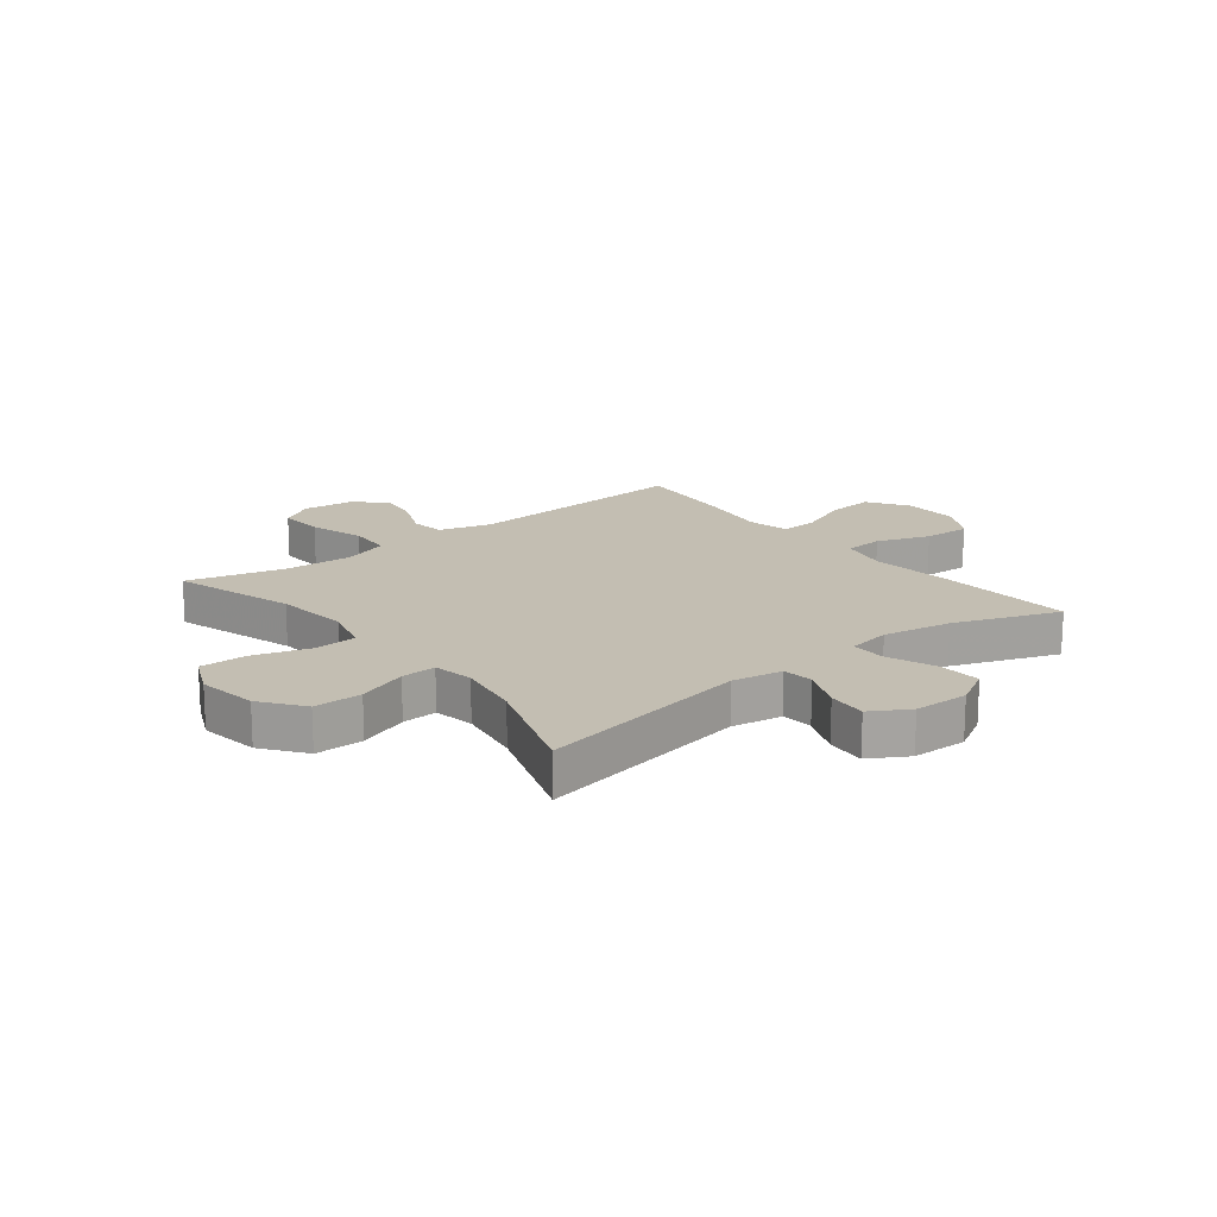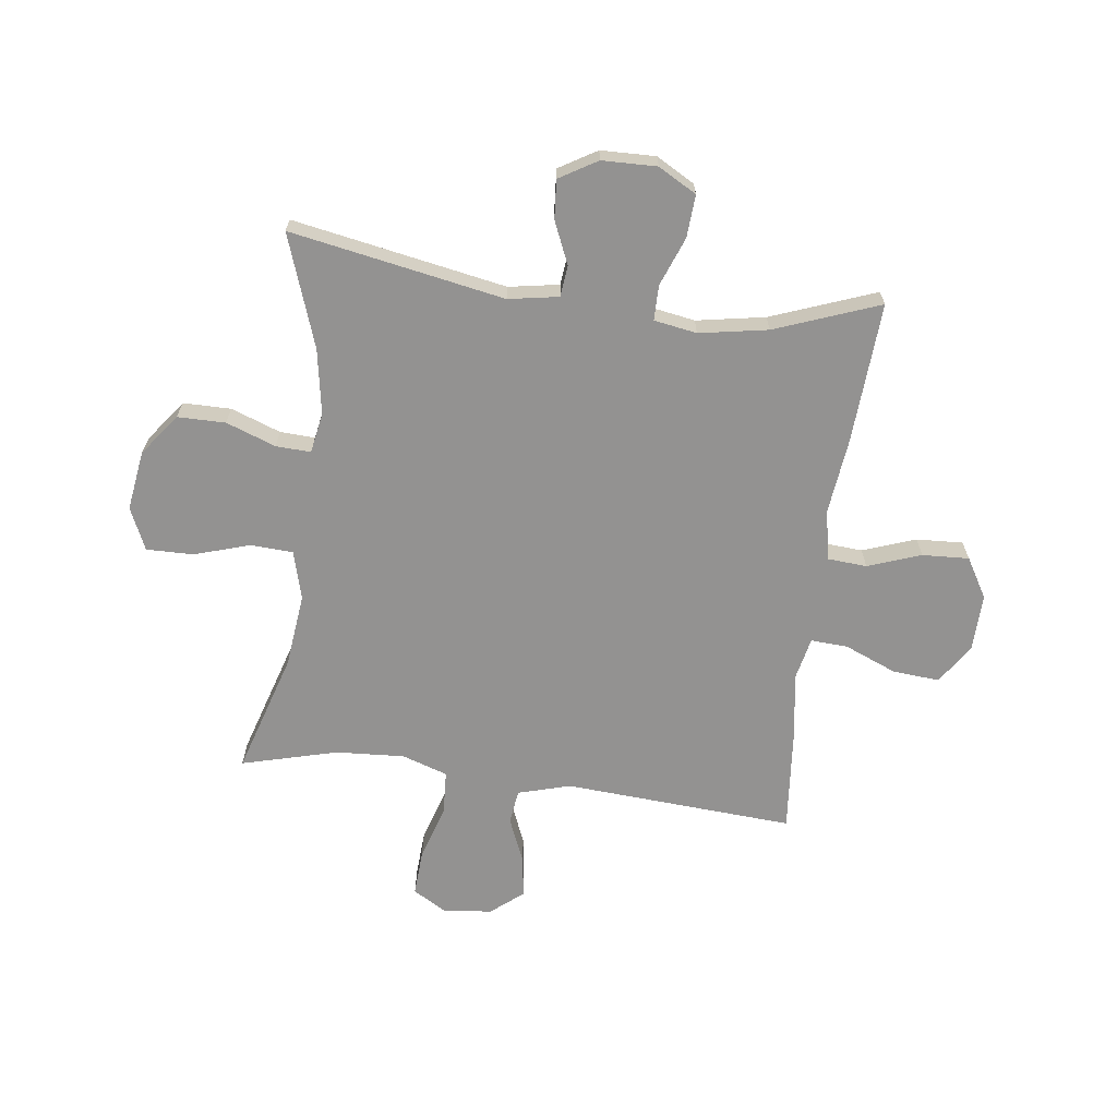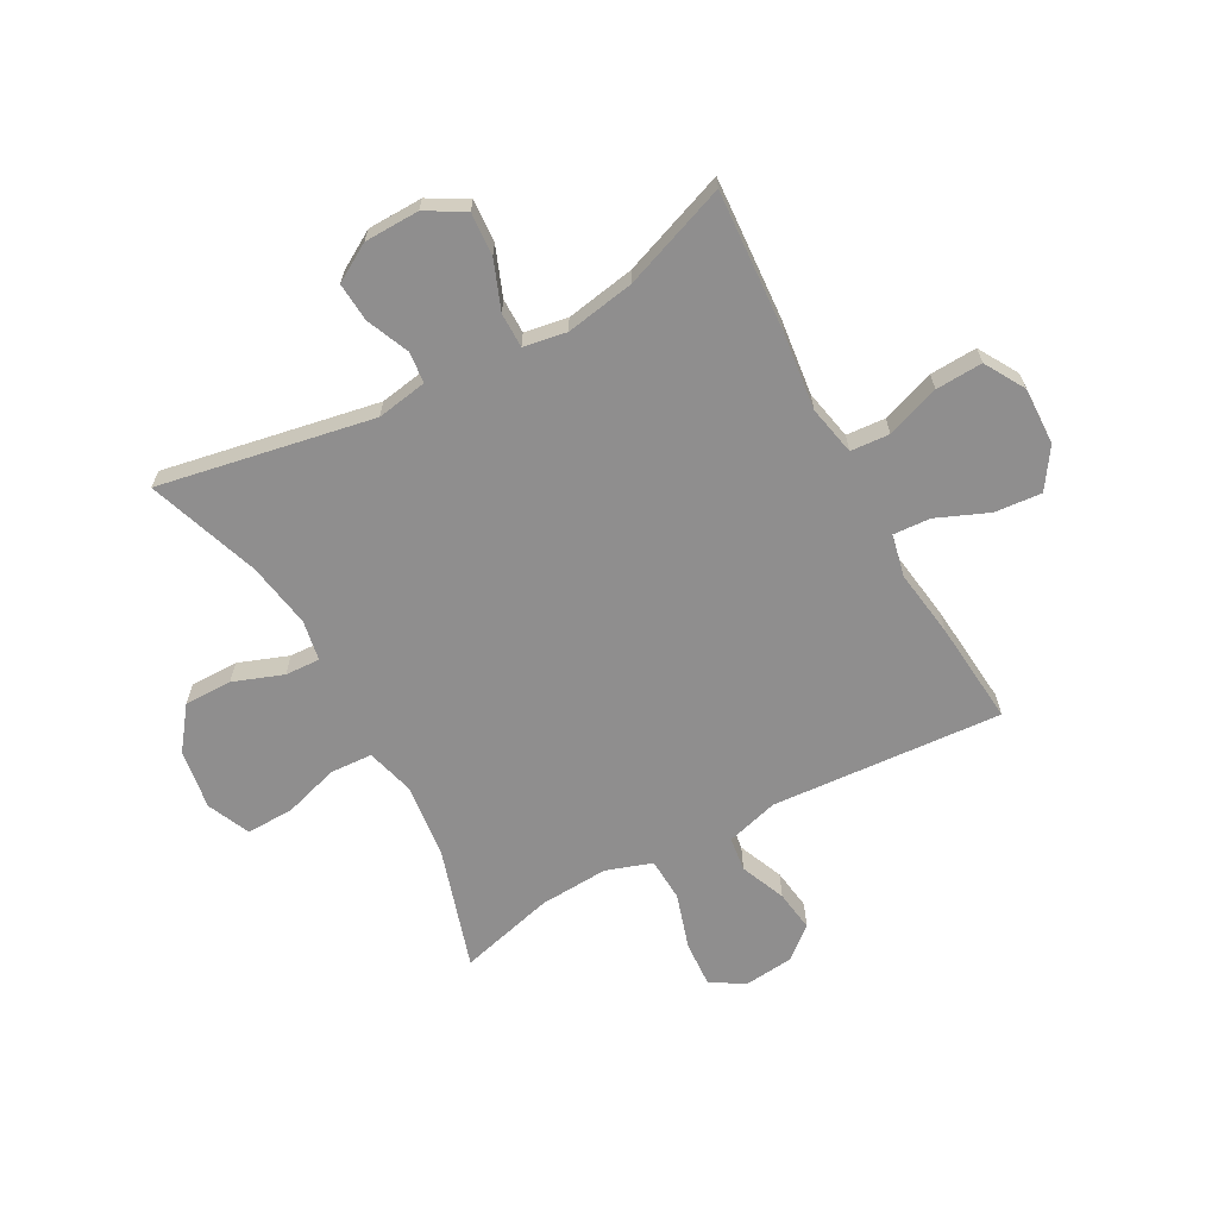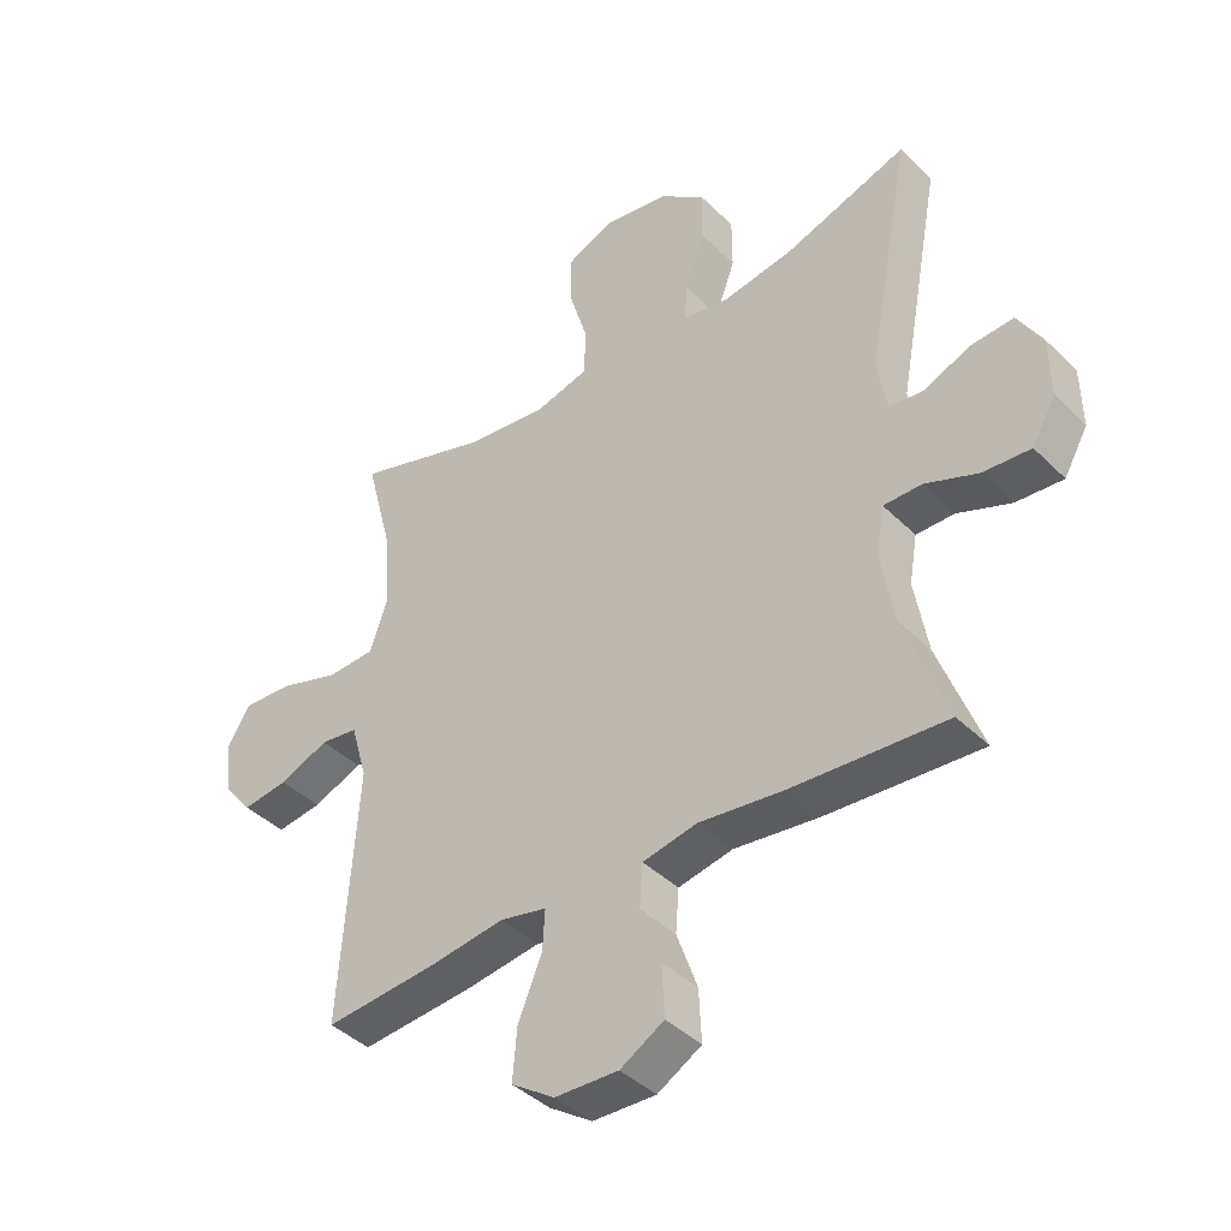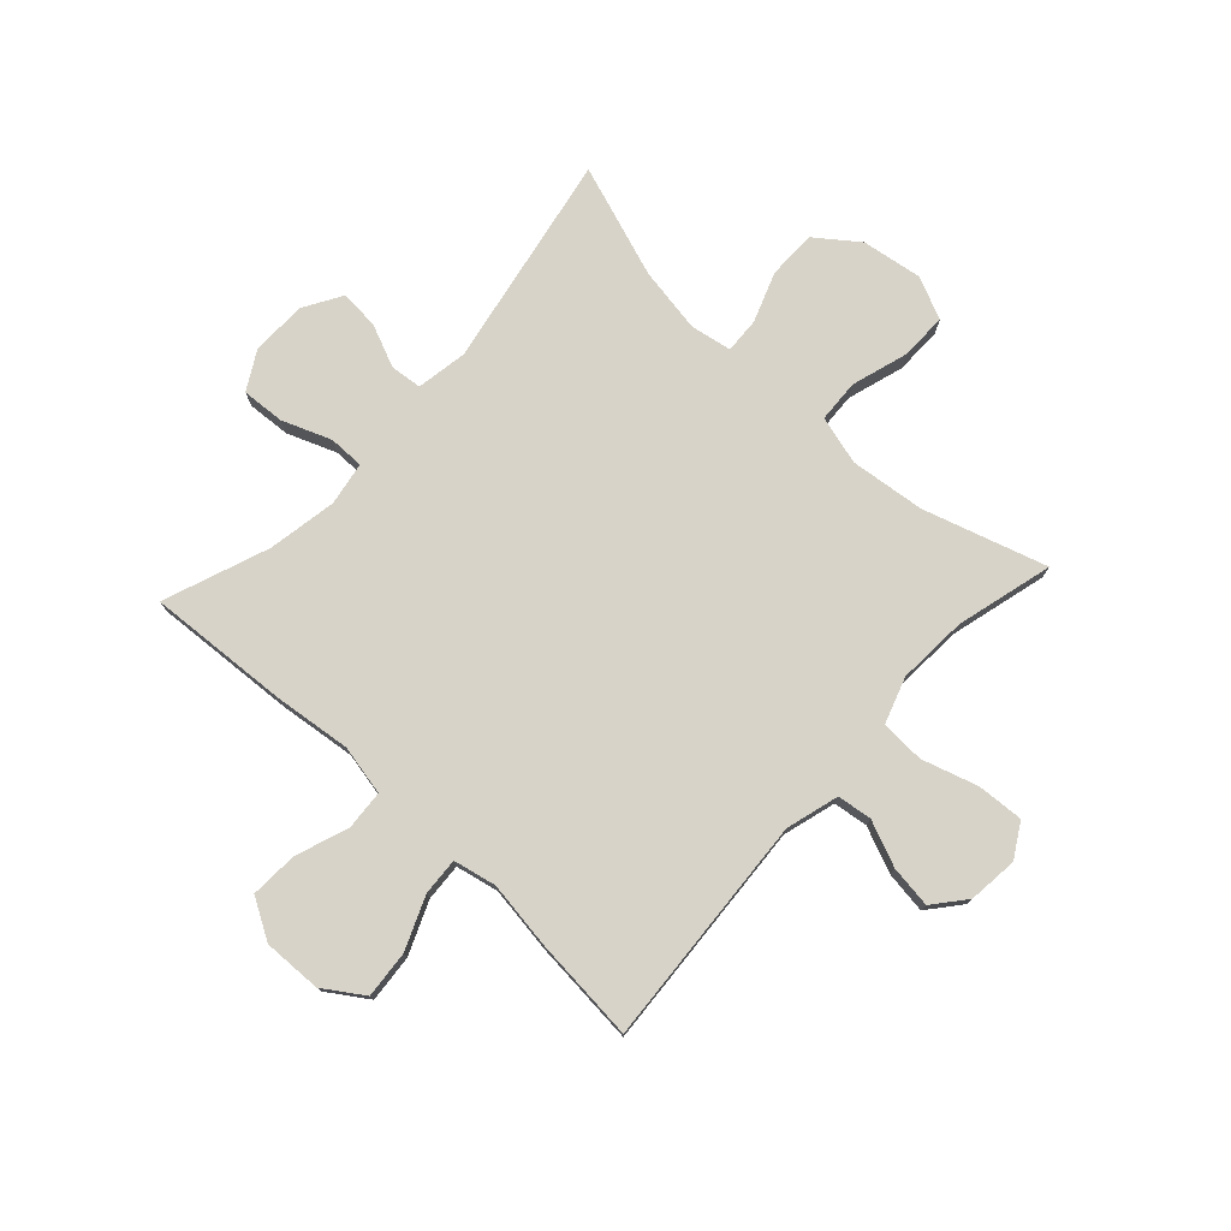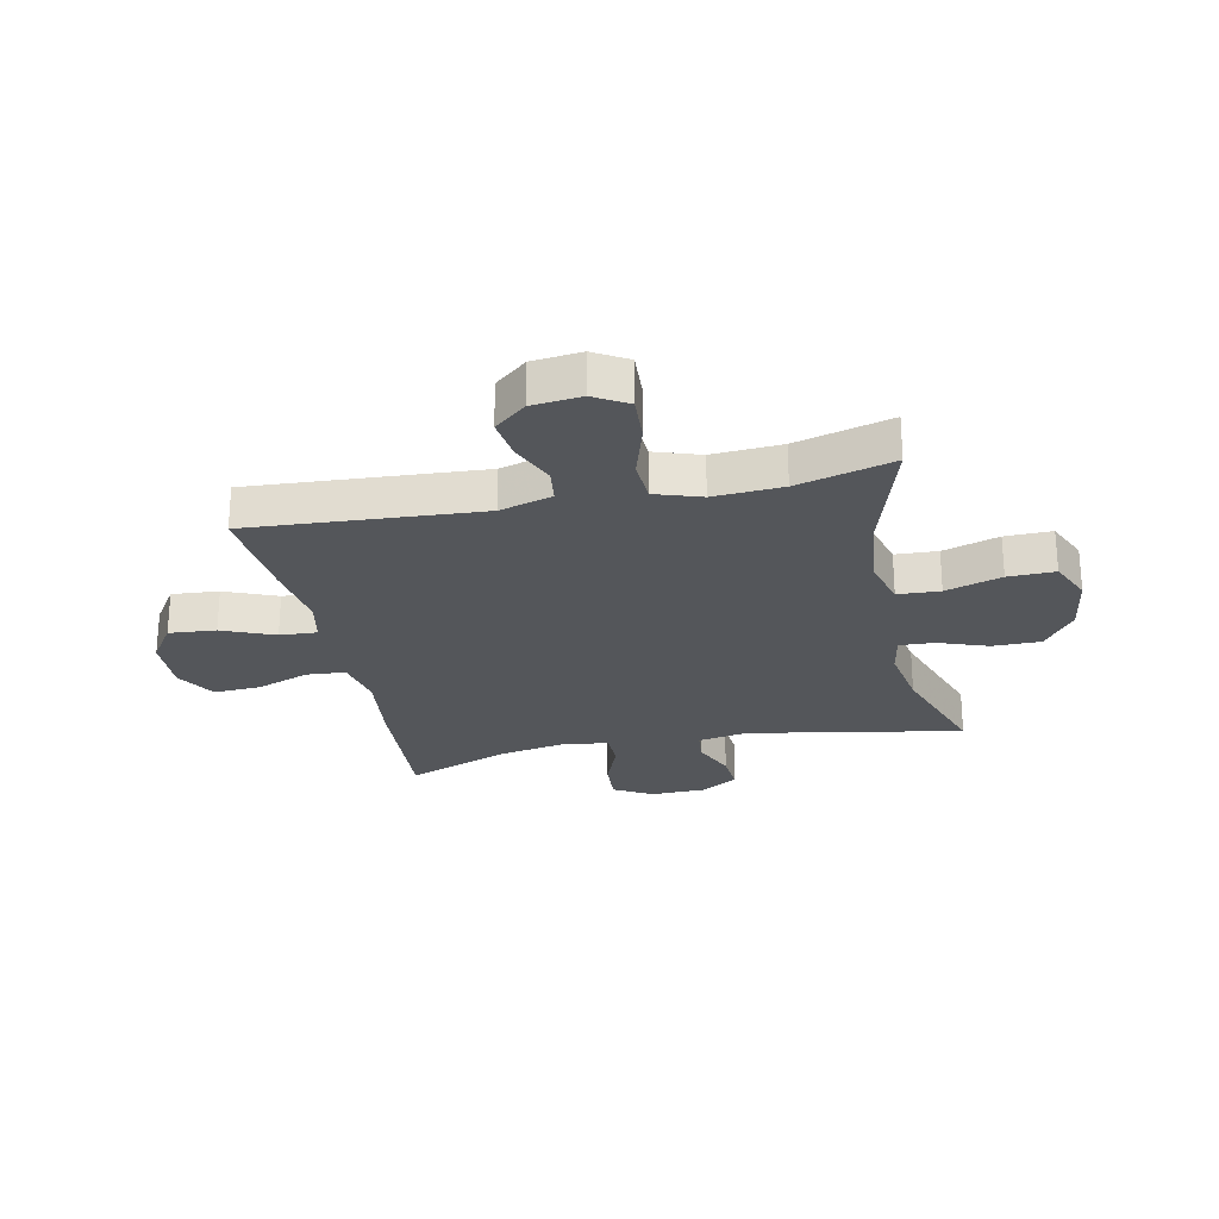
<metadata>
{"format":"obj","ext":"obj","renderer":"f3d","projection":"perspective","resolution":1024,"background":"white","views":[{"elev":17.3,"azim":51.8,"up":"+Y"},{"elev":-66.5,"azim":82.8,"up":"+Y"},{"elev":-65.0,"azim":118.6,"up":"+Y"},{"elev":-40.9,"azim":40.1,"up":"+Z"},{"elev":76.7,"azim":-137.3,"up":"+Y"},{"elev":-25.7,"azim":-77.9,"up":"+Y"}]}
</metadata>
<code>
v -0.5 0.07 -0.5
v -0.472 0.07 -0.096
v -0.498 0.07 -0.004
v -0.558 0.07 0.004
v -0.637 0.07 -0.029
v -0.71 0.07 -0.039
v -0.756 0.07 0.017
v -0.765 0.07 0.103
v -0.73 0.07 0.162
v -0.649 0.07 0.157
v -0.552 0.07 0.127
v -0.476 0.07 0.131
v -0.449 0.07 0.211
v -0.456 0.07 0.332
v -0.5 0.07 0.5
v -0.287 0.07 0.434
v -0.157 0.07 0.419
v -0.072 0.07 0.442
v -0.068 0.07 0.516
v -0.098 0.07 0.614
v -0.099 0.07 0.696
v -0.025 0.07 0.729
v 0.08 0.07 0.713
v 0.153 0.07 0.658
v 0.153 0.07 0.574
v 0.121 0.07 0.487
v 0.118 0.07 0.426
v 0.189 0.07 0.413
v 0.303 0.07 0.432
v 0.5 0.07 0.5
v 0.43 0.07 0.126
v 0.445 0.07 0.038
v 0.499 0.07 0.032
v 0.574 0.07 0.064
v 0.642 0.07 0.069
v 0.681 0.07 0.003
v 0.683 0.07 -0.093
v 0.645 0.07 -0.16
v 0.57 0.07 -0.155
v 0.485 0.07 -0.122
v 0.424 0.07 -0.122
v 0.411 0.07 -0.197
v 0.432 0.07 -0.317
v 0.5 0.07 -0.5
v 0.253 0.07 -0.484
v 0.119 0.07 -0.468
v 0.032 0.07 -0.486
v 0.027 0.07 -0.554
v 0.06 0.07 -0.647
v 0.064 0.07 -0.729
v -0.006 0.07 -0.77
v -0.107 0.07 -0.767
v -0.176 0.07 -0.721
v -0.169 0.07 -0.639
v -0.131 0.07 -0.548
v -0.127 0.07 -0.483
v -0.201 0.07 -0.467
v -0.32 0.07 -0.484
v -0.5 0 -0.5
v -0.472 0 -0.096
v -0.498 0 -0.004
v -0.558 0 0.004
v -0.637 0 -0.029
v -0.71 0 -0.039
v -0.756 0 0.017
v -0.765 0 0.103
v -0.73 0 0.162
v -0.649 0 0.157
v -0.552 0 0.127
v -0.476 0 0.131
v -0.449 0 0.211
v -0.456 0 0.332
v -0.5 0 0.5
v -0.287 0 0.434
v -0.157 0 0.419
v -0.072 0 0.442
v -0.068 0 0.516
v -0.098 0 0.614
v -0.099 0 0.696
v -0.025 0 0.729
v 0.08 0 0.713
v 0.153 0 0.658
v 0.153 0 0.574
v 0.121 0 0.487
v 0.118 0 0.426
v 0.189 0 0.413
v 0.303 0 0.432
v 0.5 0 0.5
v 0.43 0 0.126
v 0.445 0 0.038
v 0.499 0 0.032
v 0.574 0 0.064
v 0.642 0 0.069
v 0.681 0 0.003
v 0.683 0 -0.093
v 0.645 0 -0.16
v 0.57 0 -0.155
v 0.485 0 -0.122
v 0.424 0 -0.122
v 0.411 0 -0.197
v 0.432 0 -0.317
v 0.5 0 -0.5
v 0.253 0 -0.484
v 0.119 0 -0.468
v 0.032 0 -0.486
v 0.027 0 -0.554
v 0.06 0 -0.647
v 0.064 0 -0.729
v -0.006 0 -0.77
v -0.107 0 -0.767
v -0.176 0 -0.721
v -0.169 0 -0.639
v -0.131 0 -0.548
v -0.127 0 -0.483
v -0.201 0 -0.467
v -0.32 0 -0.484
f 57 58 1 2
f 56 57 2 3
f 52 53 54 55
f 52 55 56
f 51 52 56
f 48 49 50 51
f 47 48 51 56
f 46 47 56 3
f 43 44 45 46
f 42 43 46 3
f 37 38 39 40
f 37 40 41
f 36 37 41
f 33 34 35 36
f 32 33 36 41
f 31 32 41 42
f 29 30 31
f 28 29 31 42
f 23 24 25 26
f 23 26 27
f 22 23 27
f 19 20 21 22
f 18 19 22 27
f 17 18 27 28
f 14 15 16
f 13 14 16 17
f 12 13 17 28
f 8 9 10 11
f 8 11 12
f 7 8 12
f 4 5 6 7
f 4 7 12
f 3 4 12 28
f 3 28 42
f 60 59 116 115
f 61 60 115 114
f 113 112 111 110
f 114 113 110
f 114 110 109
f 109 108 107 106
f 114 109 106 105
f 61 114 105 104
f 104 103 102 101
f 61 104 101 100
f 98 97 96 95
f 99 98 95
f 99 95 94
f 94 93 92 91
f 99 94 91 90
f 100 99 90 89
f 89 88 87
f 100 89 87 86
f 84 83 82 81
f 85 84 81
f 85 81 80
f 80 79 78 77
f 85 80 77 76
f 86 85 76 75
f 74 73 72
f 75 74 72 71
f 86 75 71 70
f 69 68 67 66
f 70 69 66
f 70 66 65
f 65 64 63 62
f 70 65 62
f 86 70 62 61
f 100 86 61
f 1 59 60 2
f 2 60 61 3
f 3 61 62 4
f 4 62 63 5
f 5 63 64 6
f 6 64 65 7
f 7 65 66 8
f 8 66 67 9
f 9 67 68 10
f 10 68 69 11
f 11 69 70 12
f 12 70 71 13
f 13 71 72 14
f 14 72 73 15
f 15 73 74 16
f 16 74 75 17
f 17 75 76 18
f 18 76 77 19
f 19 77 78 20
f 20 78 79 21
f 21 79 80 22
f 22 80 81 23
f 23 81 82 24
f 24 82 83 25
f 25 83 84 26
f 26 84 85 27
f 27 85 86 28
f 28 86 87 29
f 29 87 88 30
f 30 88 89 31
f 31 89 90 32
f 32 90 91 33
f 33 91 92 34
f 34 92 93 35
f 35 93 94 36
f 36 94 95 37
f 37 95 96 38
f 38 96 97 39
f 39 97 98 40
f 40 98 99 41
f 41 99 100 42
f 42 100 101 43
f 43 101 102 44
f 44 102 103 45
f 45 103 104 46
f 46 104 105 47
f 47 105 106 48
f 48 106 107 49
f 49 107 108 50
f 50 108 109 51
f 51 109 110 52
f 52 110 111 53
f 53 111 112 54
f 54 112 113 55
f 55 113 114 56
f 56 114 115 57
f 57 115 116 58
f 58 116 59 1

</code>
